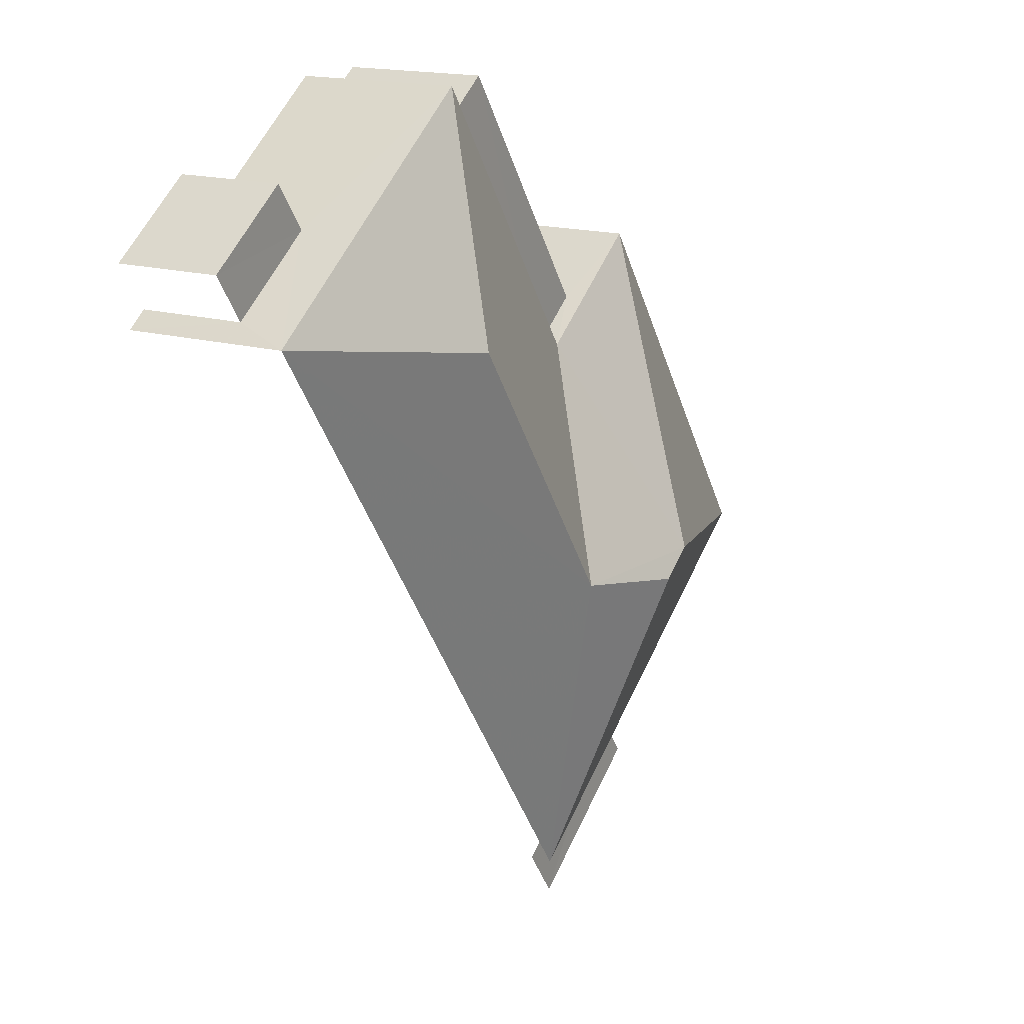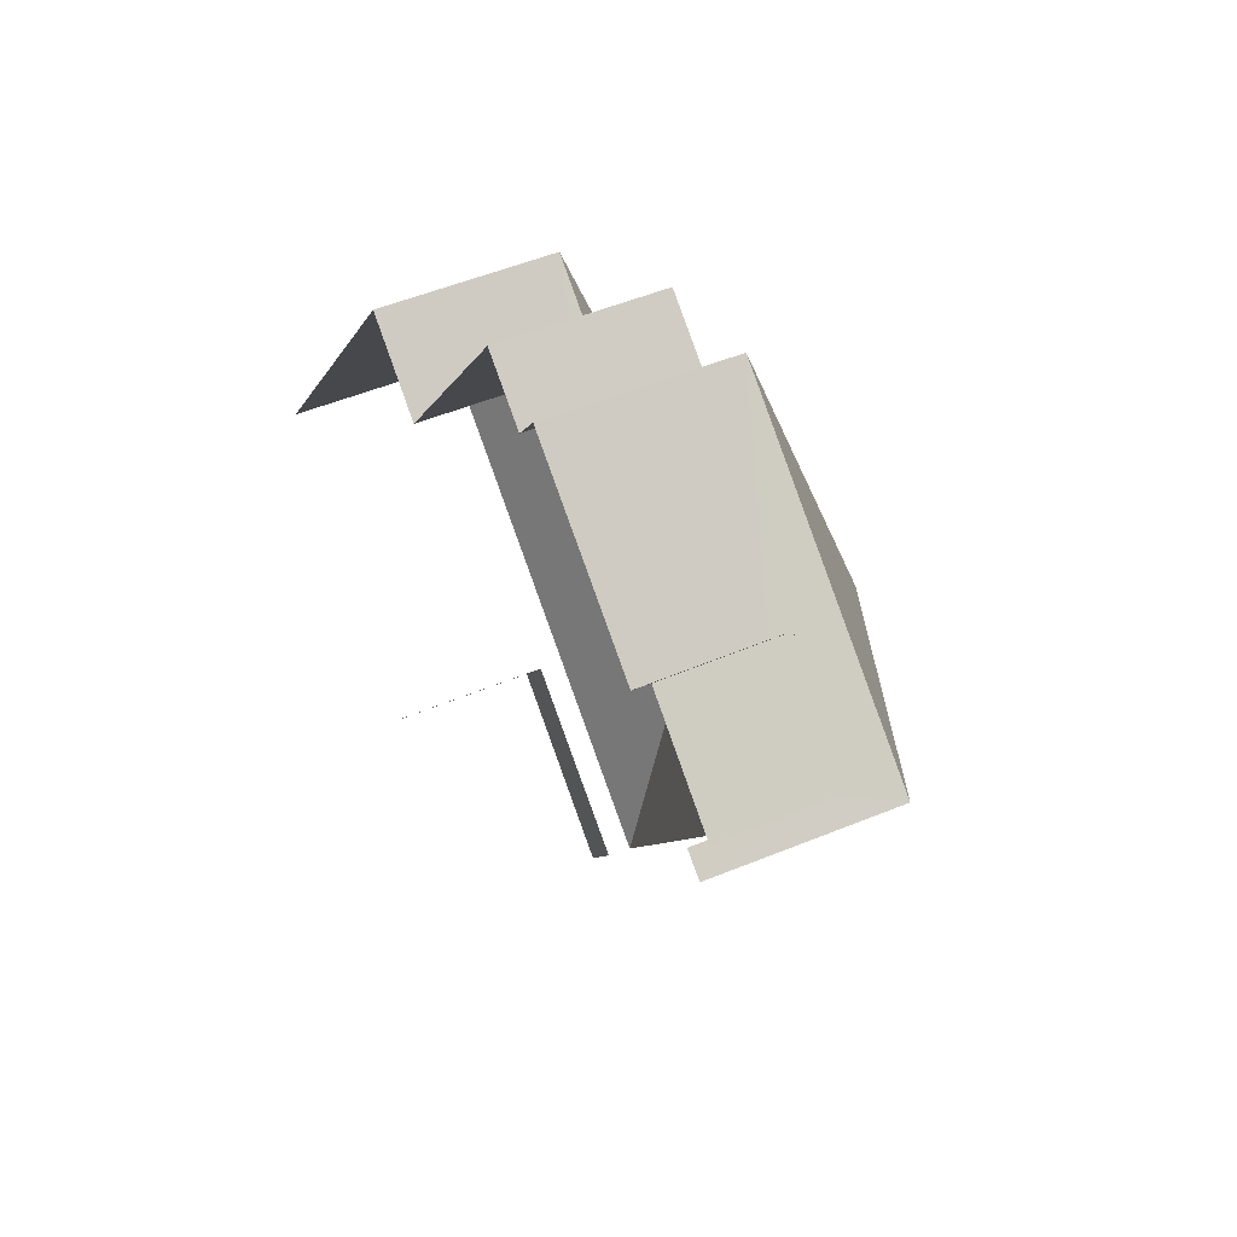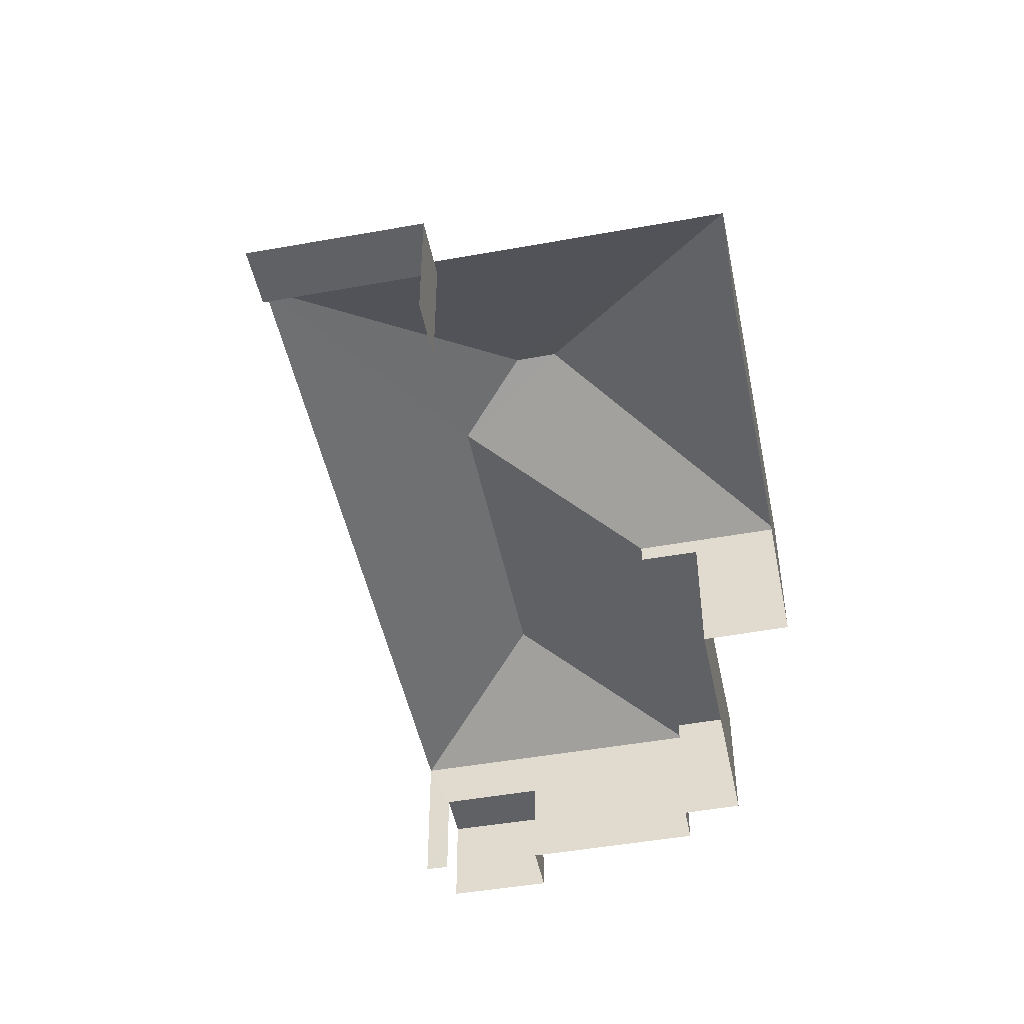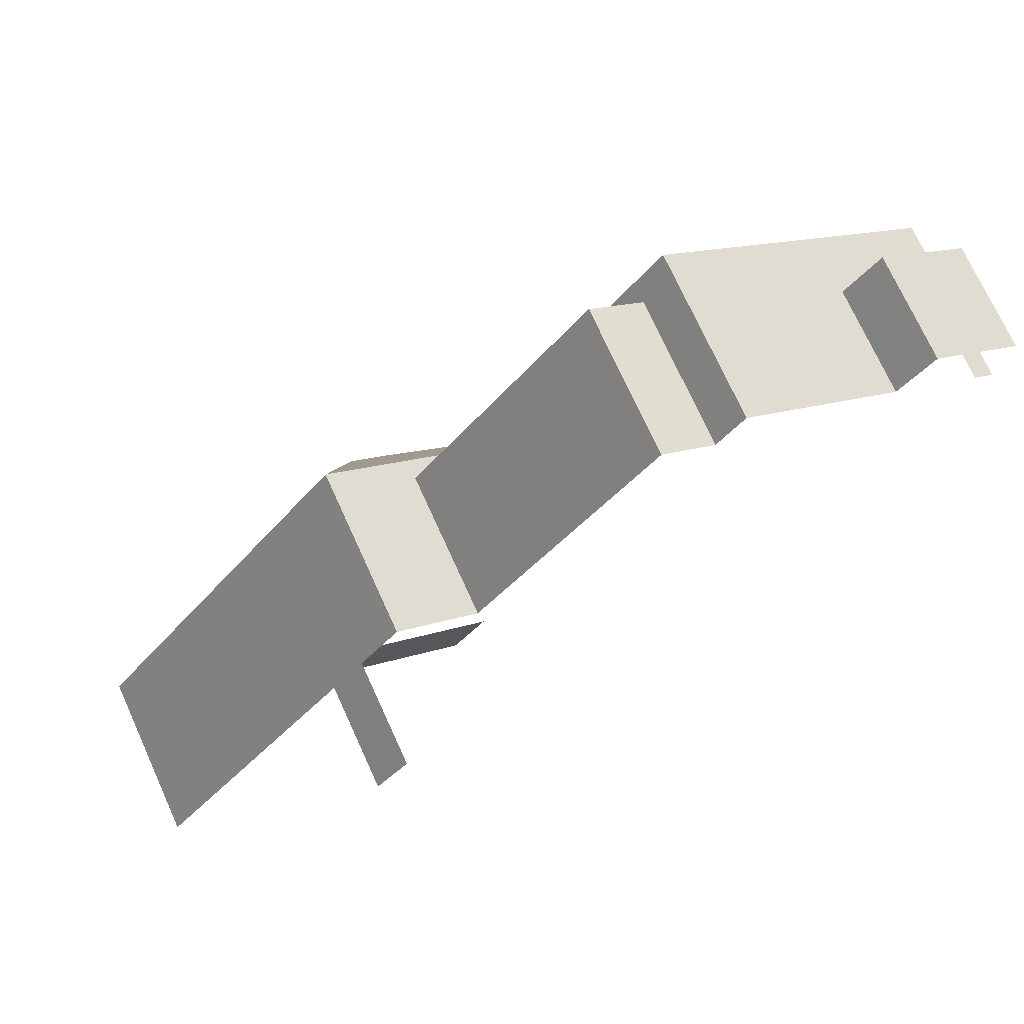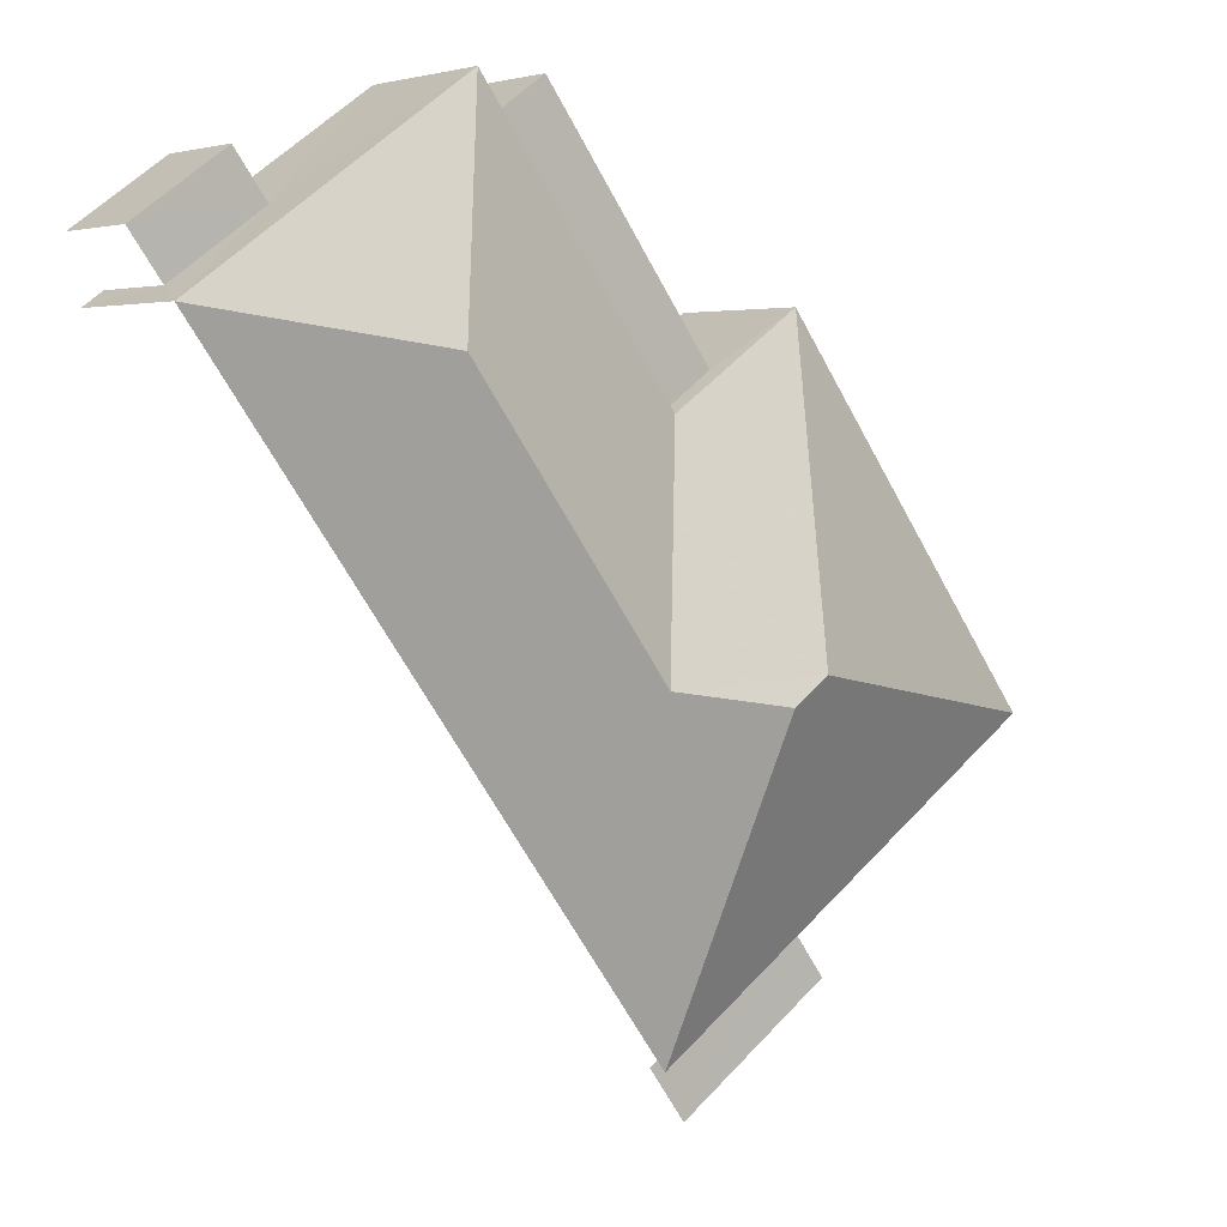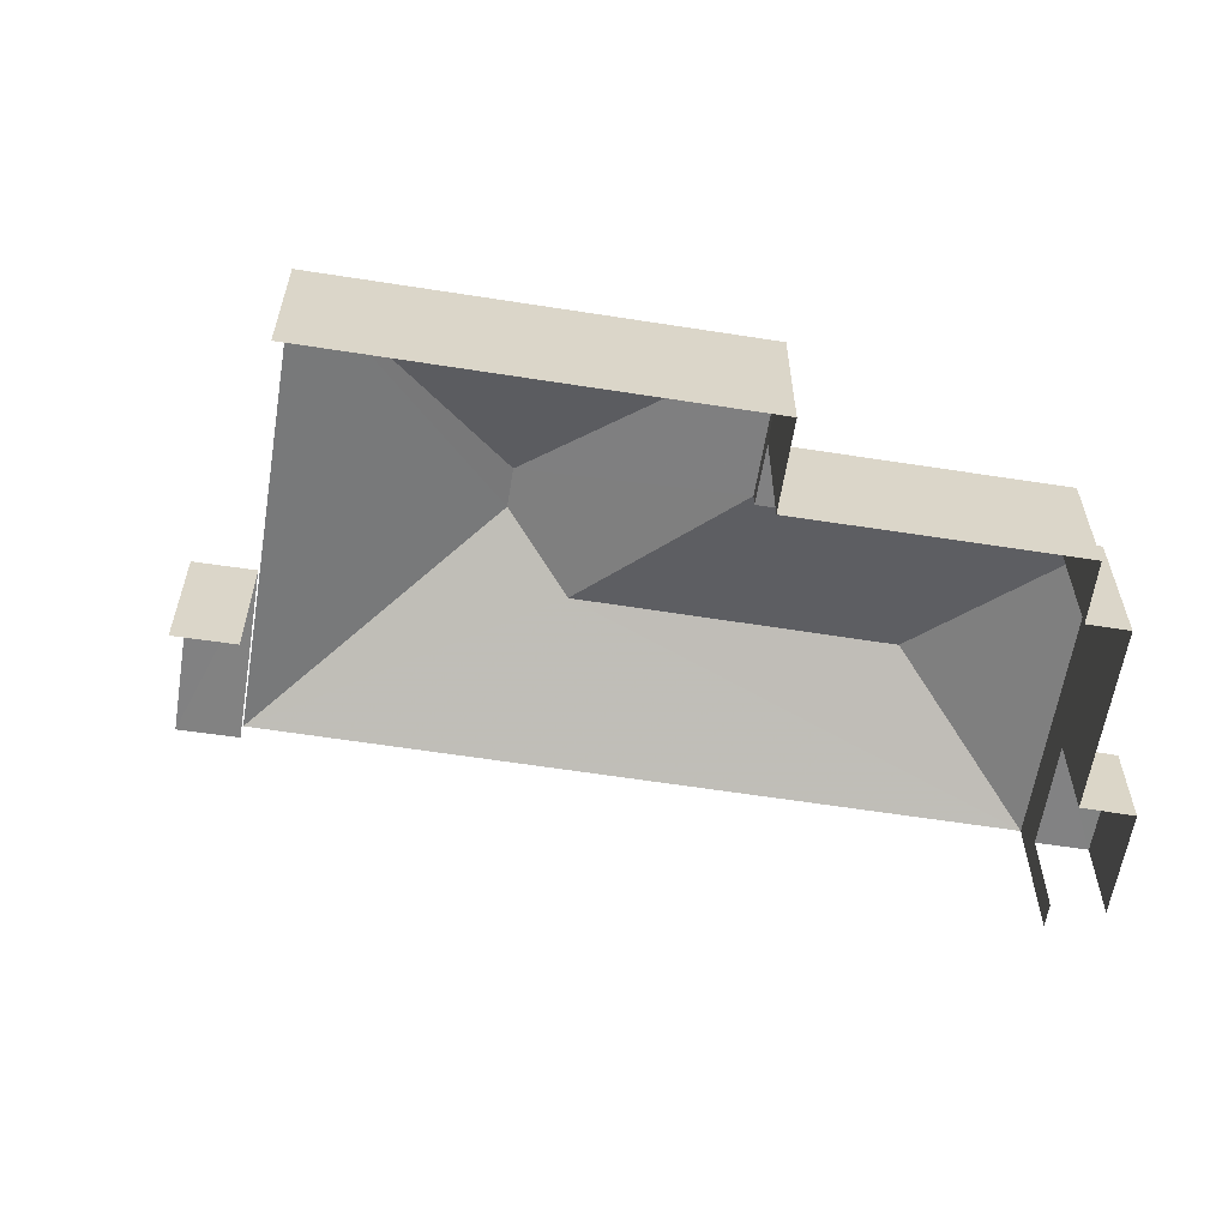
<metadata>
{"format":"obj","ext":"obj","renderer":"f3d","projection":"perspective","resolution":1024,"background":"white","views":[{"elev":16.5,"azim":-59.4,"up":"+Y"},{"elev":50.4,"azim":-114.7,"up":"+Y"},{"elev":-47.8,"azim":46.8,"up":"+Z"},{"elev":72.4,"azim":155.6,"up":"+Y"},{"elev":3.9,"azim":-35.5,"up":"+Y"},{"elev":-60.5,"azim":116.2,"up":"+Z"}]}
</metadata>
<code>
v -2.253e+05 -1.283e+05 12.02
v -2.253e+05 -1.283e+05 12.02
v -2.253e+05 -1.283e+05 12.02
v -2.253e+05 -1.283e+05 12.02
v -2.253e+05 -1.283e+05 12.02
v -2.253e+05 -1.283e+05 12.02
v -2.253e+05 -1.283e+05 12.02
v -2.253e+05 -1.283e+05 12.02
v -2.253e+05 -1.283e+05 12.02
v -2.253e+05 -1.283e+05 12.02
v -2.253e+05 -1.283e+05 12.02
v -2.253e+05 -1.283e+05 12.02
v -2.253e+05 -1.283e+05 12.02
v -2.253e+05 -1.283e+05 12.02
v -2.253e+05 -1.283e+05 17.06
v -2.253e+05 -1.283e+05 15.5
v -2.253e+05 -1.283e+05 17.8
v -2.253e+05 -1.283e+05 17.06
v -2.253e+05 -1.283e+05 15.5
v -2.253e+05 -1.283e+05 15.5
v -2.253e+05 -1.283e+05 17.8
v -2.253e+05 -1.283e+05 15.5
v -2.253e+05 -1.283e+05 15.5
v -2.253e+05 -1.283e+05 15.5
v -2.253e+05 -1.283e+05 15.09
v -2.253e+05 -1.283e+05 15.09
v -2.253e+05 -1.283e+05 15.09
v -2.253e+05 -1.283e+05 15.09
v -2.253e+05 -1.283e+05 14.28
v -2.253e+05 -1.283e+05 14.28
v -2.253e+05 -1.283e+05 14.28
v -2.253e+05 -1.283e+05 14.28
v -2.253e+05 -1.283e+05 15.03
v -2.253e+05 -1.283e+05 15.03
v -2.253e+05 -1.283e+05 15.03
v -2.253e+05 -1.283e+05 15.03
f 1 2 3
f 4 5 1
f 6 7 8
f 1 3 6
f 9 4 10
f 11 6 8
f 12 13 10
f 12 10 14
f 14 1 11
f 4 1 10
f 11 1 6
f 10 1 14
f 14 31 12
f 14 32 31
f 16 19 36
f 19 11 36
f 36 8 34
f 36 11 8
f 6 3 33
f 3 20 33
f 33 16 36
f 33 20 16
f 34 8 7
f 35 34 7
f 15 16 17
f 18 19 15
f 19 16 15
f 17 16 20
f 21 17 20
f 22 23 18
f 15 22 18
f 17 21 15
f 15 21 22
f 21 24 22
f 24 21 20
f 25 26 27
f 28 25 27
f 29 30 31
f 32 29 31
f 33 34 35
f 33 36 34
f 18 23 19
f 28 27 5
f 4 28 5
f 20 3 2
f 24 20 2
f 26 5 27
f 26 1 5
f 14 11 32
f 11 19 32
f 10 29 9
f 29 19 23
f 32 19 29
f 9 29 23
f 4 9 28
f 9 23 28
f 28 22 25
f 28 23 22
f 10 13 30
f 29 10 30
f 6 35 7
f 6 33 35
f 2 26 24
f 24 26 22
f 2 1 26
f 22 26 25
f 30 13 12
f 31 30 12

</code>
